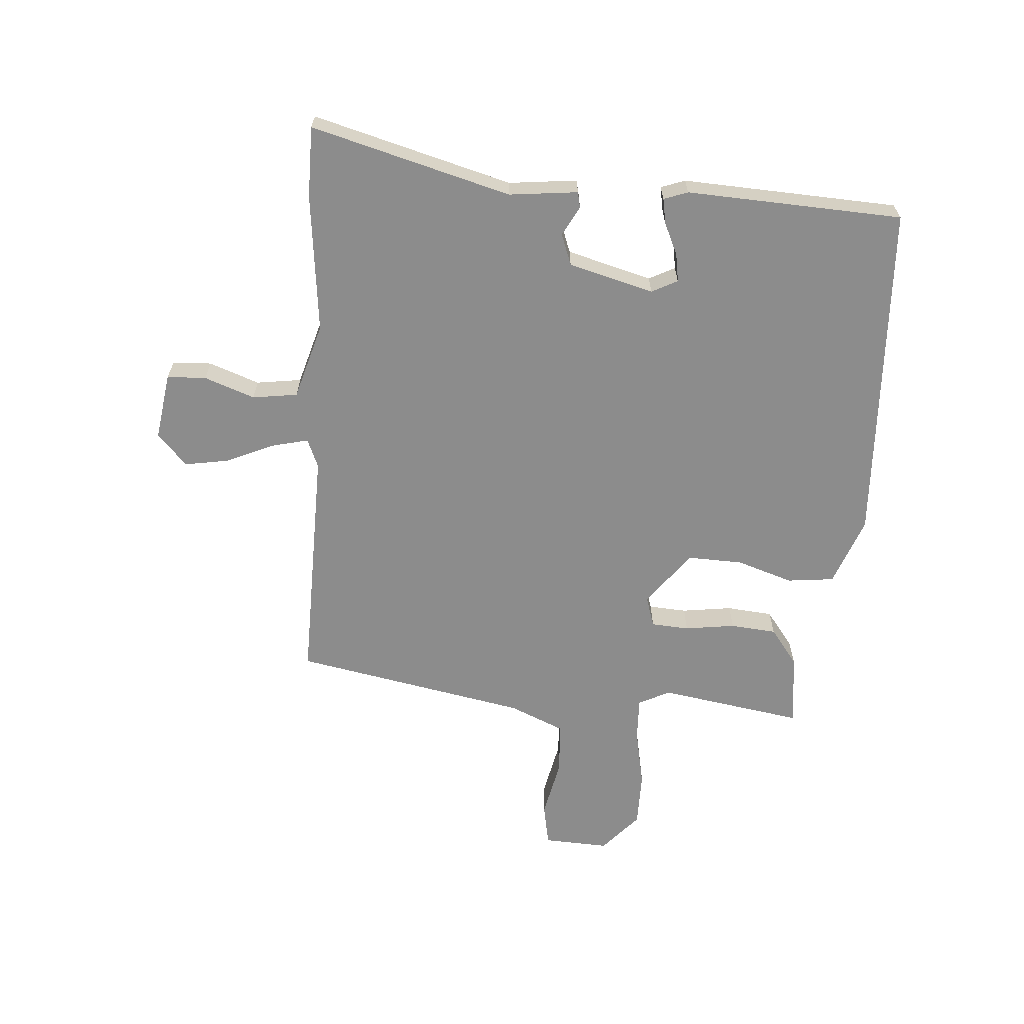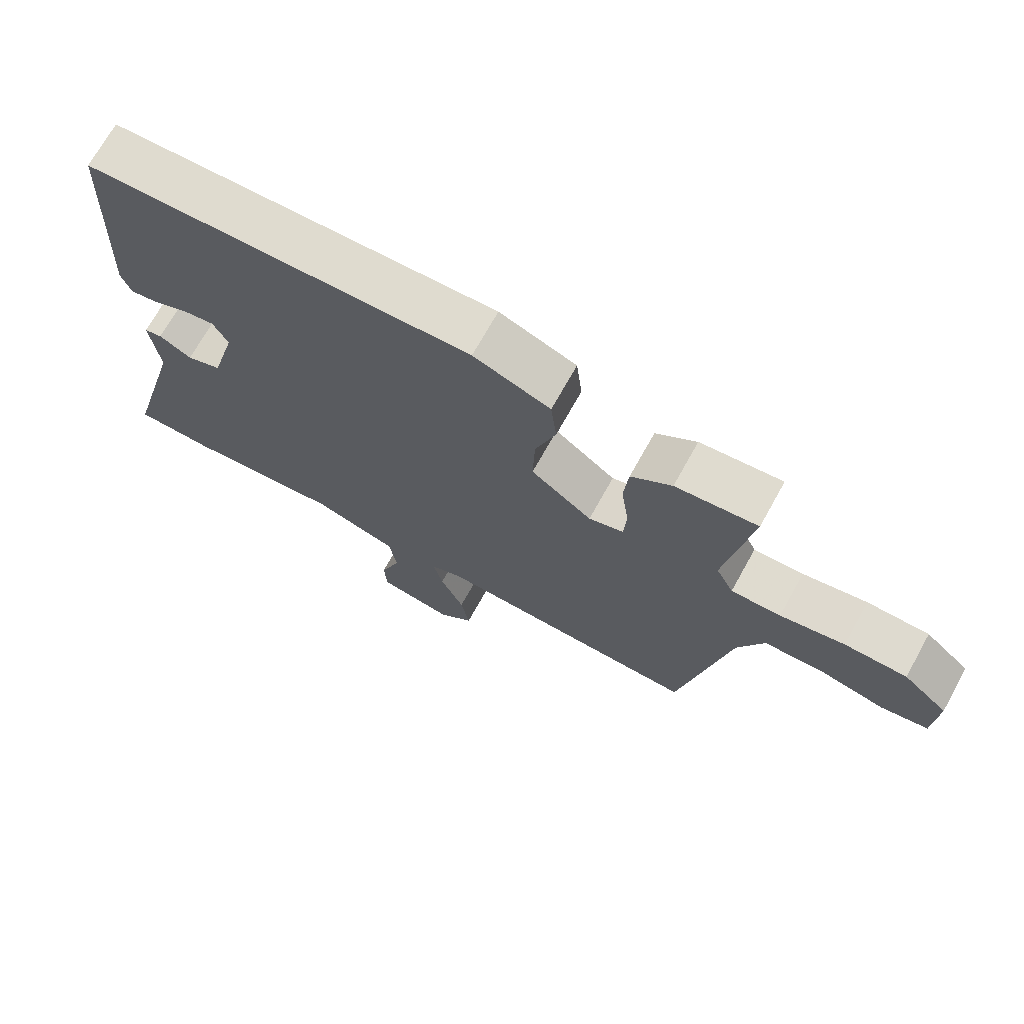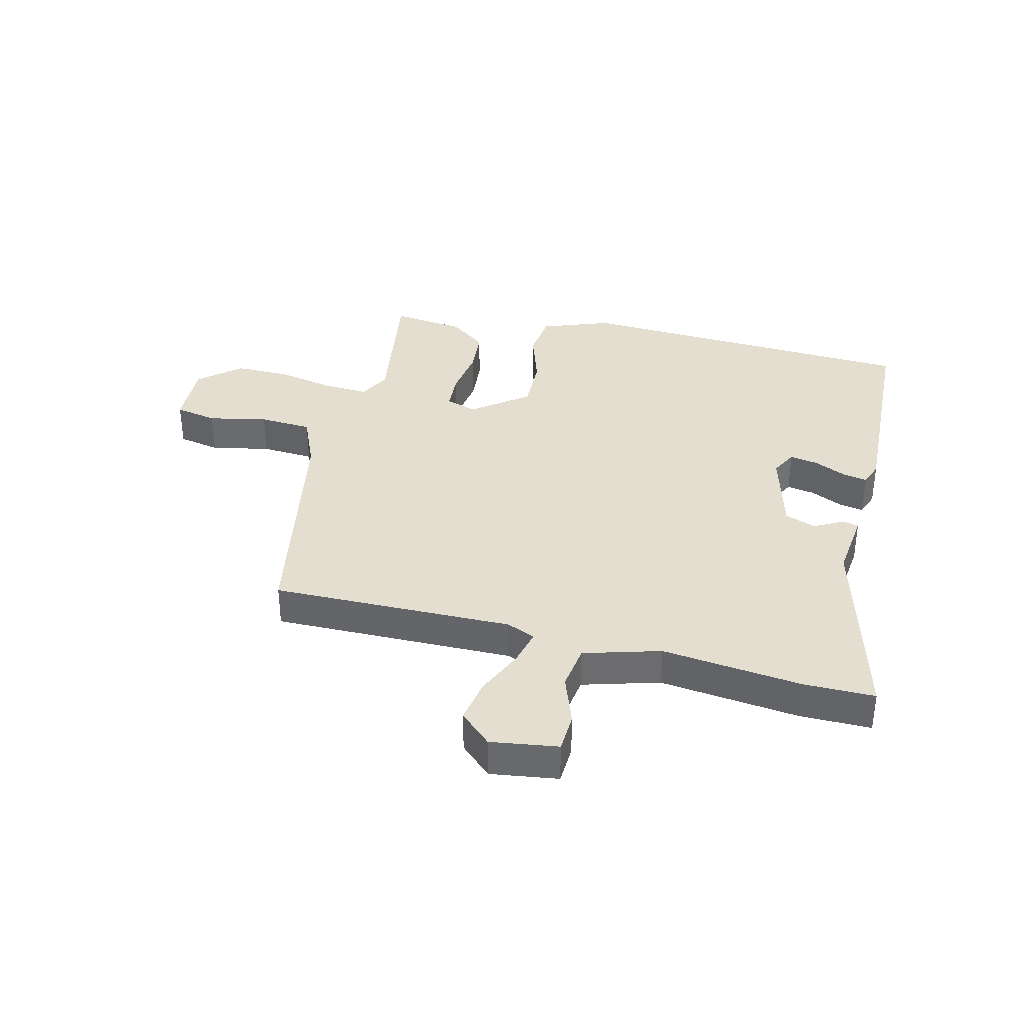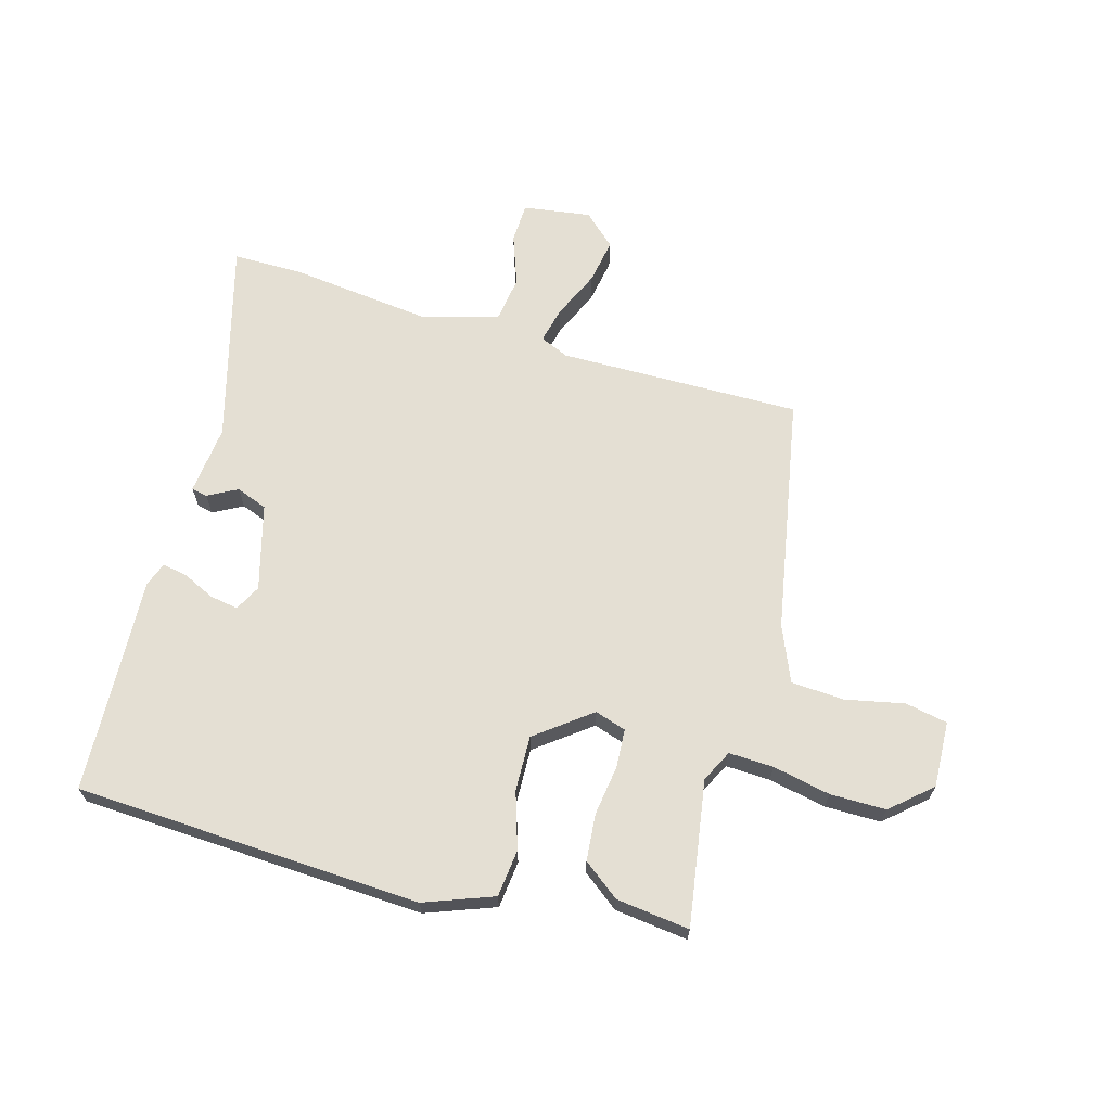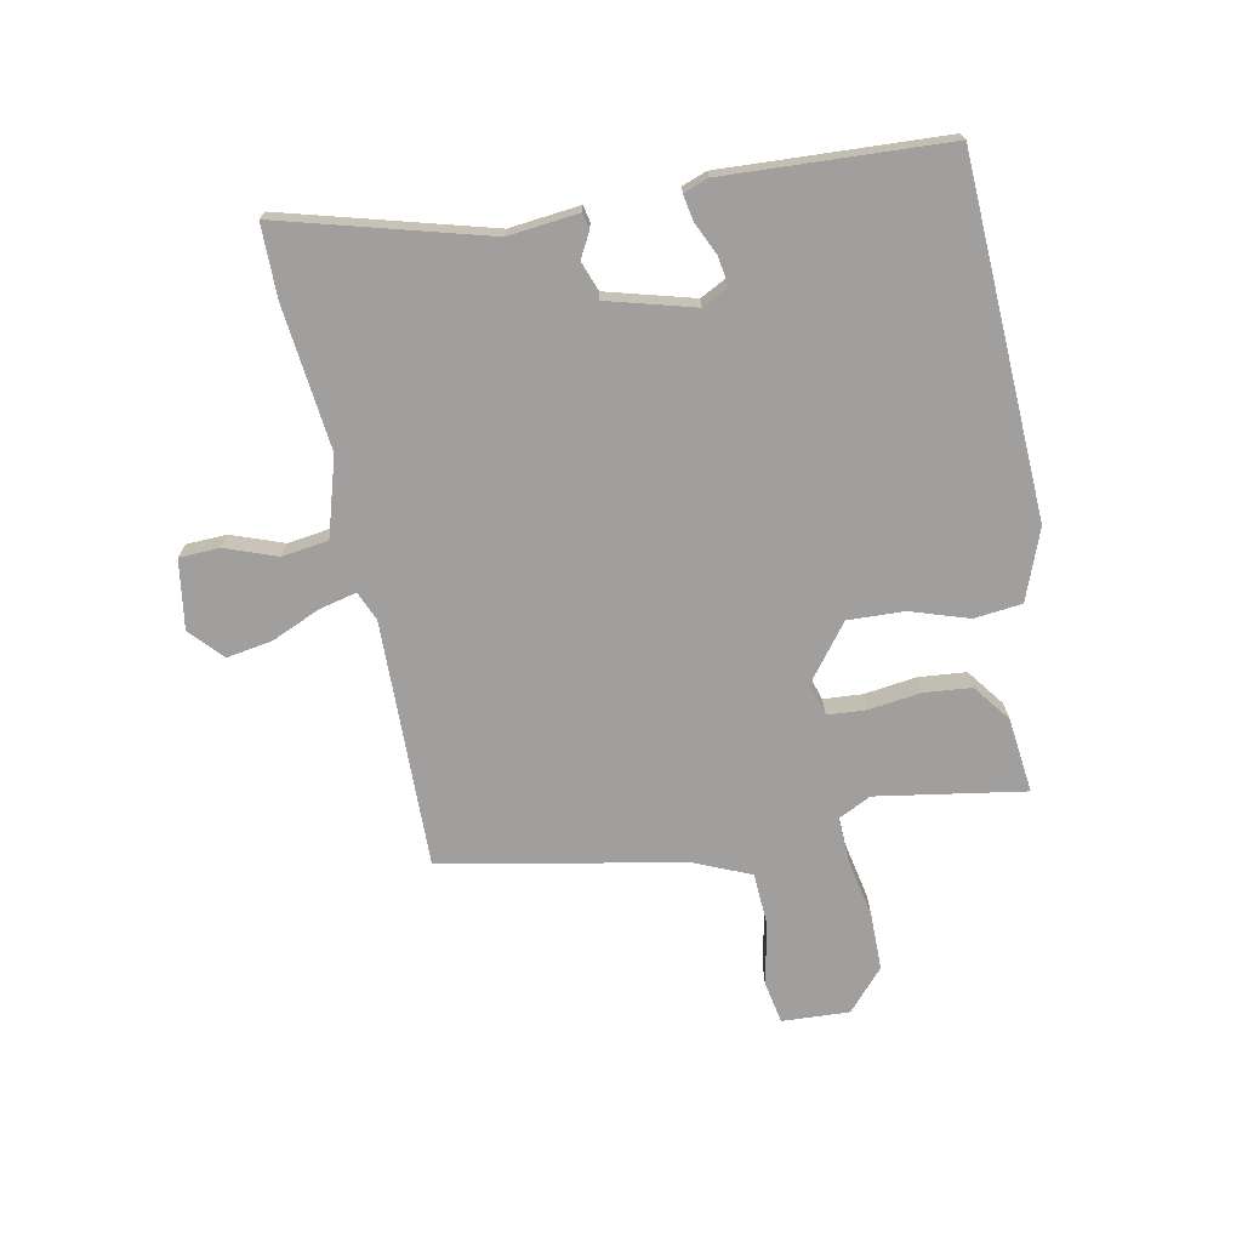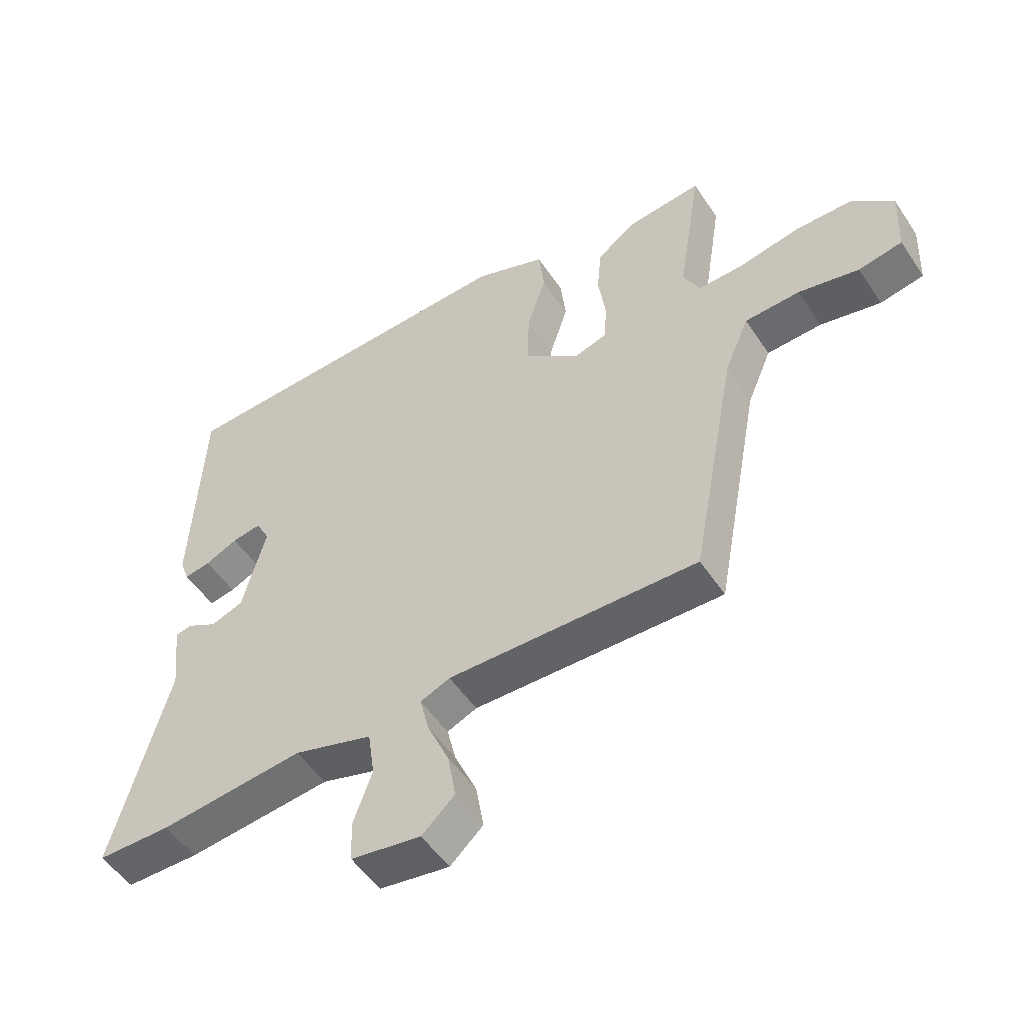
<metadata>
{"format":"obj","ext":"obj","renderer":"f3d","projection":"perspective","resolution":1024,"background":"white","views":[{"elev":-64.2,"azim":-94.3,"up":"+Y"},{"elev":71.0,"azim":29.1,"up":"+Z"},{"elev":36.4,"azim":-166.0,"up":"+Y"},{"elev":66.8,"azim":15.9,"up":"+Y"},{"elev":-71.3,"azim":-79.0,"up":"+Y"},{"elev":-51.4,"azim":32.6,"up":"+Z"}]}
</metadata>
<code>
v -0.473 0.07 -0.5
v -0.594 0.07 -0.5
v -0.502 0.07 -0.159
v -0.515 0.07 -0.042
v -0.488 0.07 -0.036
v -0.438 0.07 -0.063
v -0.385 0.07 -0.043
v -0.346 0.07 0.102
v -0.369 0.07 0.146
v -0.417 0.07 0.138
v -0.471 0.07 0.113
v -0.514 0.07 0.105
v -0.529 0.07 0.146
v -0.512 0.07 0.515
v 0.076 0.07 0.543
v 0.193 0.07 0.499
v 0.202 0.07 0.419
v 0.171 0.07 0.323
v 0.168 0.07 0.229
v 0.261 0.07 0.158
v 0.314 0.07 0.175
v 0.318 0.07 0.24
v 0.306 0.07 0.326
v 0.313 0.07 0.405
v 0.375 0.07 0.452
v 0.5 0.07 0.467
v 0.461 0.07 0.221
v 0.488 0.07 0.167
v 0.564 0.07 0.17
v 0.662 0.07 0.19
v 0.757 0.07 0.19
v 0.825 0.07 0.13
v 0.82 0.07 0.018
v 0.748 0.07 0.004
v 0.648 0.07 0.025
v 0.558 0.07 0.02
v 0.518 0.07 -0.074
v 0.443 0.07 -0.474
v 0.032 0.07 -0.468
v -0.017 0.07 -0.489
v -0.002 0.07 -0.551
v 0.034 0.07 -0.632
v 0.047 0.07 -0.708
v -0.007 0.07 -0.758
v -0.122 0.07 -0.741
v -0.125 0.07 -0.674
v -0.094 0.07 -0.588
v -0.105 0.07 -0.511
v -0.235 0.07 -0.473
v -0.473 0 -0.5
v -0.594 0 -0.5
v -0.502 0 -0.159
v -0.515 0 -0.042
v -0.488 0 -0.036
v -0.438 0 -0.063
v -0.385 0 -0.043
v -0.346 0 0.102
v -0.369 0 0.146
v -0.417 0 0.138
v -0.471 0 0.113
v -0.514 0 0.105
v -0.529 0 0.146
v -0.512 0 0.515
v 0.076 0 0.543
v 0.193 0 0.499
v 0.202 0 0.419
v 0.171 0 0.323
v 0.168 0 0.229
v 0.261 0 0.158
v 0.314 0 0.175
v 0.318 0 0.24
v 0.306 0 0.326
v 0.313 0 0.405
v 0.375 0 0.452
v 0.5 0 0.467
v 0.461 0 0.221
v 0.488 0 0.167
v 0.564 0 0.17
v 0.662 0 0.19
v 0.757 0 0.19
v 0.825 0 0.13
v 0.82 0 0.018
v 0.748 0 0.004
v 0.648 0 0.025
v 0.558 0 0.02
v 0.518 0 -0.074
v 0.443 0 -0.474
v 0.032 0 -0.468
v -0.017 0 -0.489
v -0.002 0 -0.551
v 0.034 0 -0.632
v 0.047 0 -0.708
v -0.007 0 -0.758
v -0.122 0 -0.741
v -0.125 0 -0.674
v -0.094 0 -0.588
v -0.105 0 -0.511
v -0.235 0 -0.473
f 45 46 47
f 44 45 47
f 43 44 47
f 42 43 47
f 41 42 47
f 40 41 47 48
f 39 40 48 49
f 37 38 39
f 36 37 39 49
f 33 34 35
f 32 33 35
f 31 32 35
f 30 31 35
f 29 30 35
f 28 29 35 36
f 1 2 3
f 49 1 3
f 36 49 3
f 28 36 3
f 27 28 3
f 25 26 27
f 24 25 27
f 23 24 27
f 22 23 27
f 16 17 18
f 15 16 18
f 14 15 18
f 13 14 18
f 13 18 19
f 10 11 12 13
f 9 10 13
f 9 13 19 20
f 3 4 5 6
f 3 6 7
f 21 22 27
f 20 21 27 3
f 8 9 20
f 7 8 20
f 3 7 20
f 96 95 94
f 96 94 93
f 96 93 92
f 96 92 91
f 96 91 90
f 97 96 90 89
f 98 97 89 88
f 88 87 86
f 98 88 86 85
f 84 83 82
f 84 82 81
f 84 81 80
f 84 80 79
f 84 79 78
f 85 84 78 77
f 52 51 50
f 52 50 98
f 52 98 85
f 52 85 77
f 52 77 76
f 76 75 74
f 76 74 73
f 76 73 72
f 76 72 71
f 67 66 65
f 67 65 64
f 67 64 63
f 67 63 62
f 68 67 62
f 62 61 60 59
f 62 59 58
f 69 68 62 58
f 55 54 53 52
f 56 55 52
f 76 71 70
f 52 76 70 69
f 69 58 57
f 69 57 56
f 69 56 52
f 1 50 51 2
f 2 51 52 3
f 3 52 53 4
f 4 53 54 5
f 5 54 55 6
f 6 55 56 7
f 7 56 57 8
f 8 57 58 9
f 9 58 59 10
f 10 59 60 11
f 11 60 61 12
f 12 61 62 13
f 13 62 63 14
f 14 63 64 15
f 15 64 65 16
f 16 65 66 17
f 17 66 67 18
f 18 67 68 19
f 19 68 69 20
f 20 69 70 21
f 21 70 71 22
f 22 71 72 23
f 23 72 73 24
f 24 73 74 25
f 25 74 75 26
f 26 75 76 27
f 27 76 77 28
f 28 77 78 29
f 29 78 79 30
f 30 79 80 31
f 31 80 81 32
f 32 81 82 33
f 33 82 83 34
f 34 83 84 35
f 35 84 85 36
f 36 85 86 37
f 37 86 87 38
f 38 87 88 39
f 39 88 89 40
f 40 89 90 41
f 41 90 91 42
f 42 91 92 43
f 43 92 93 44
f 44 93 94 45
f 45 94 95 46
f 46 95 96 47
f 47 96 97 48
f 48 97 98 49
f 49 98 50 1

</code>
